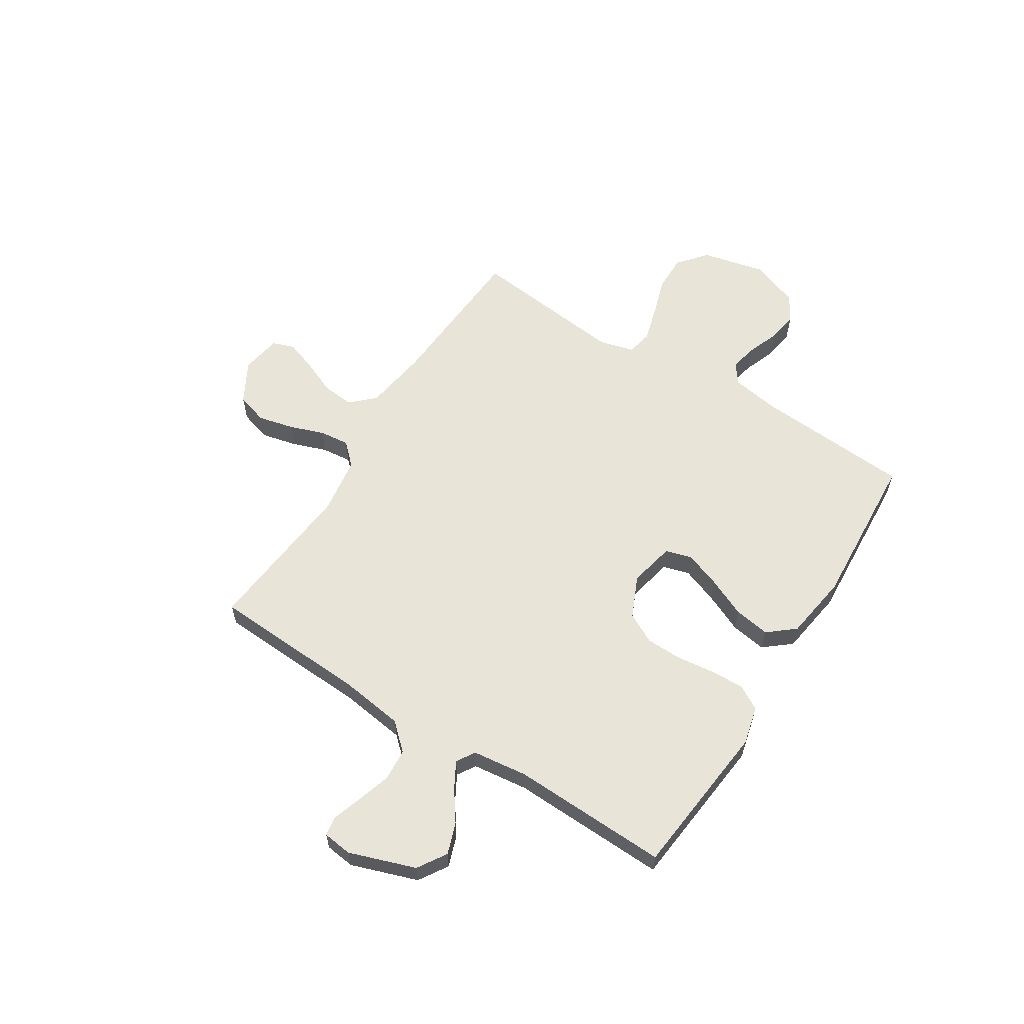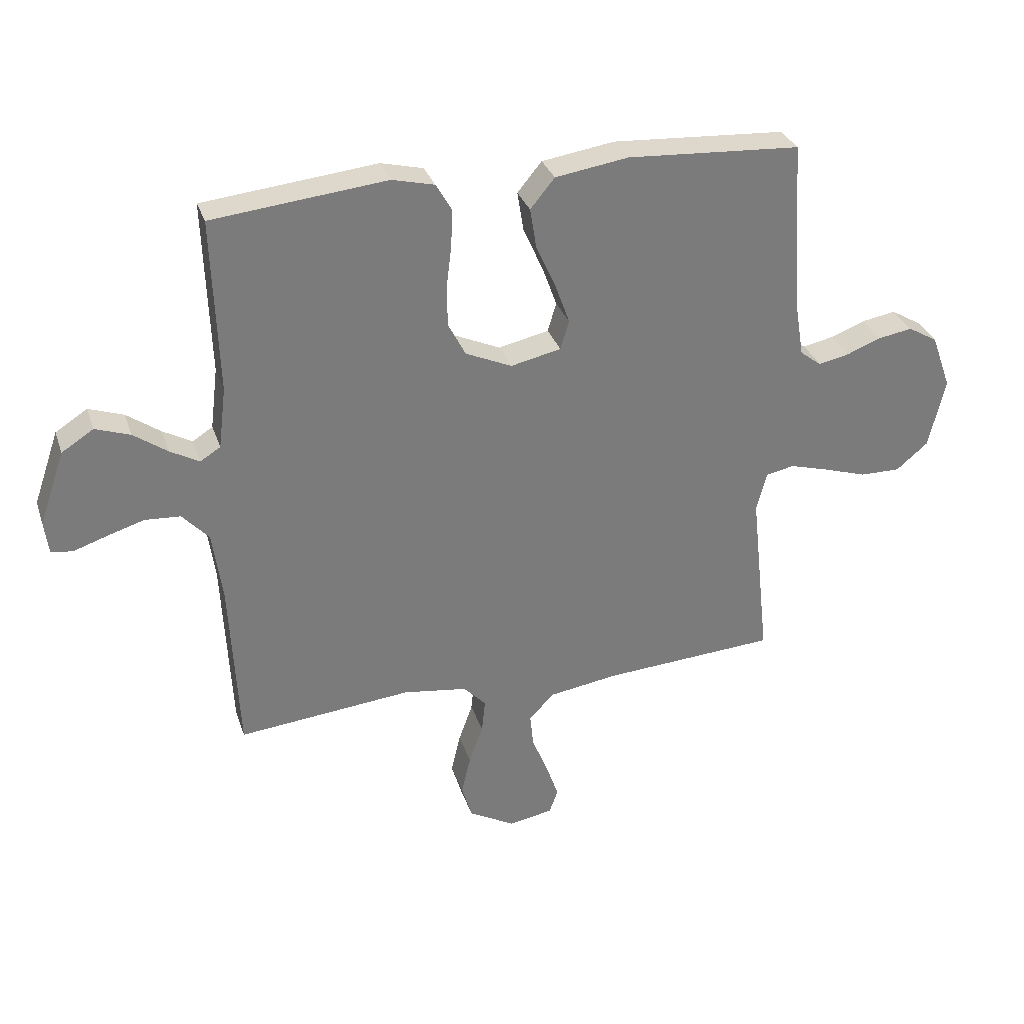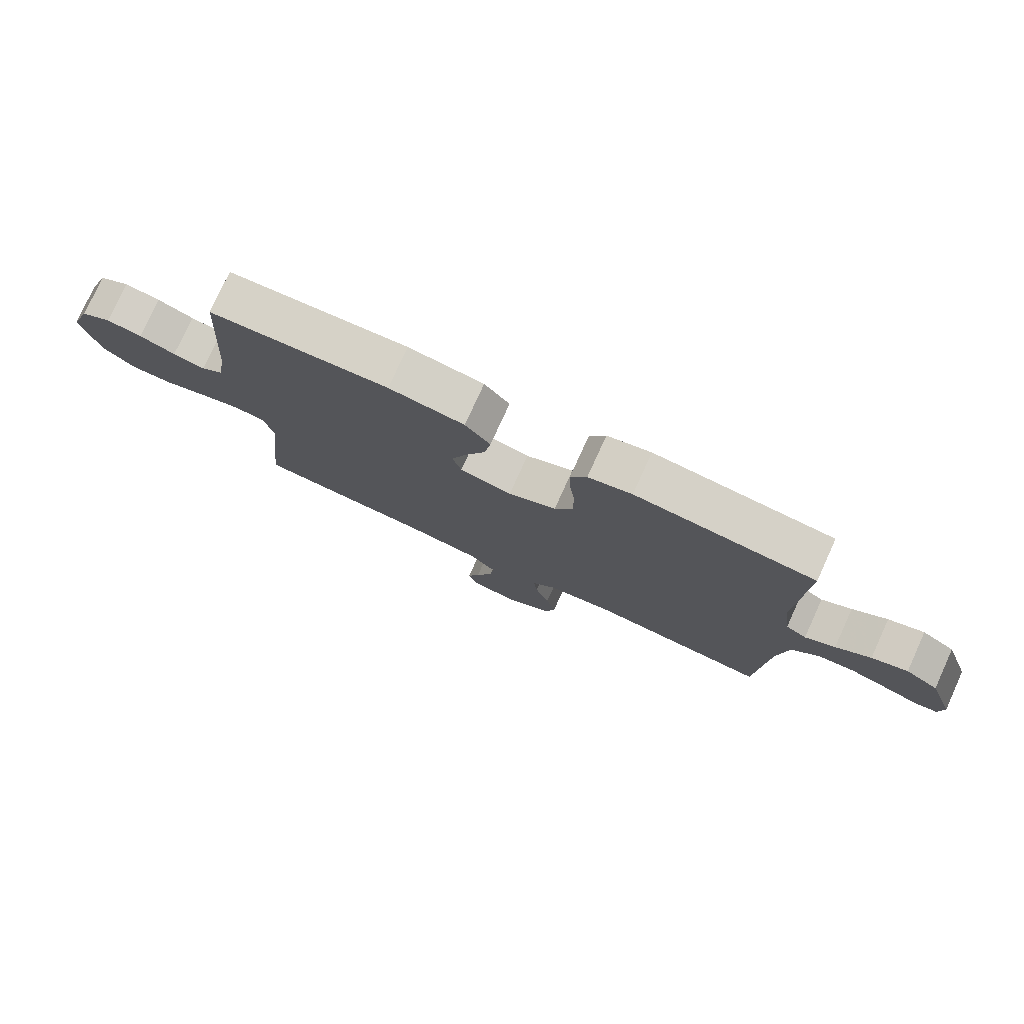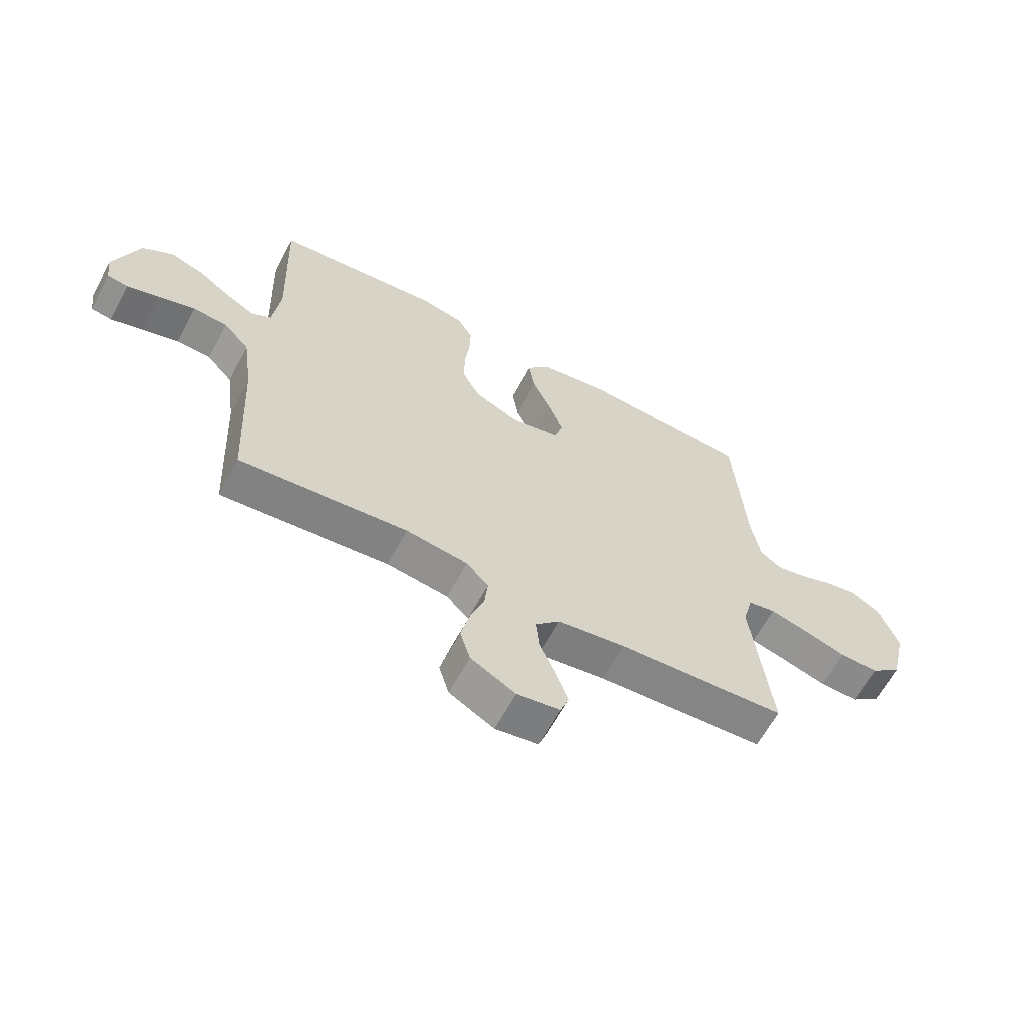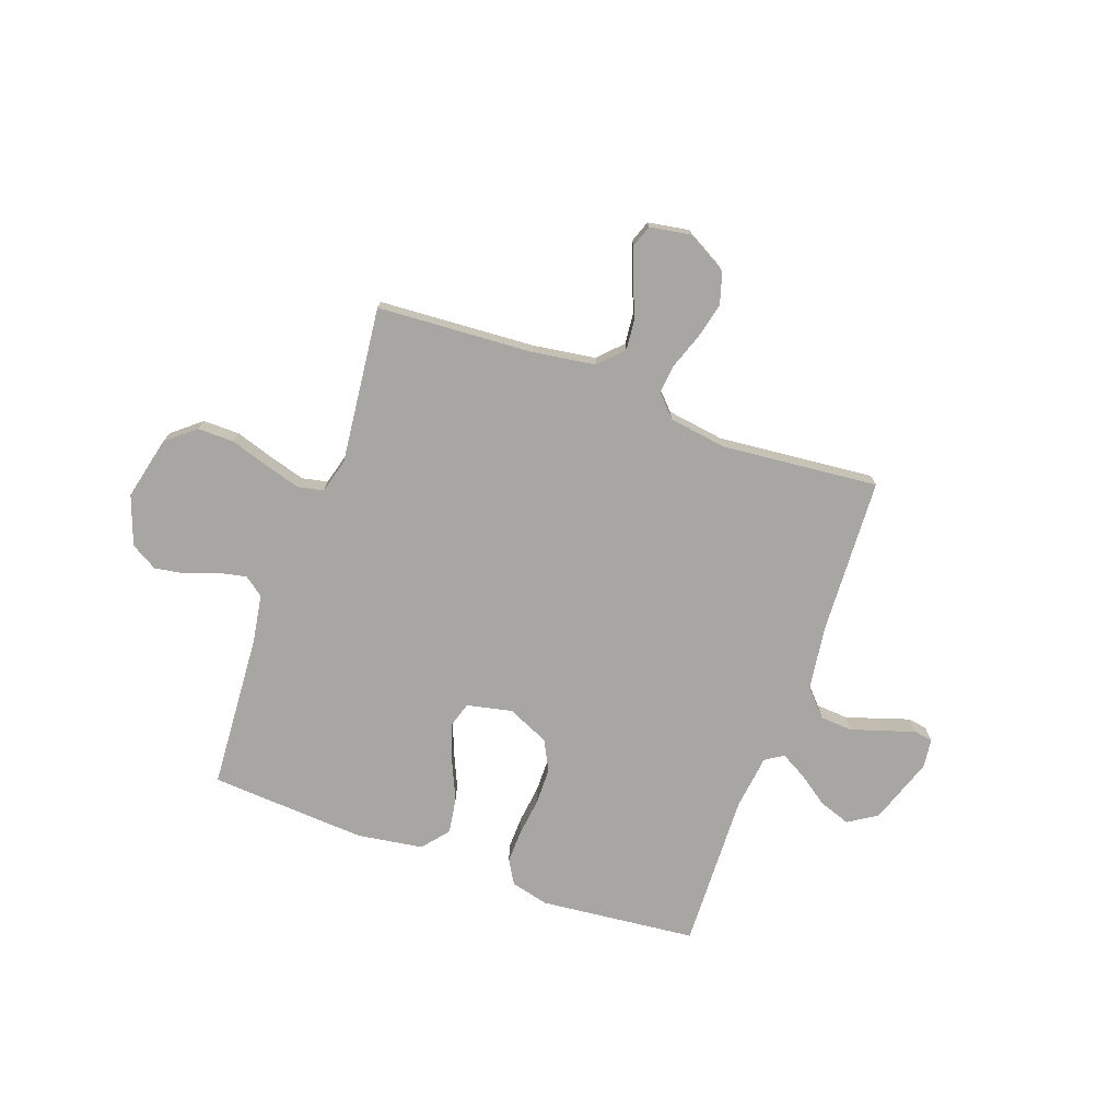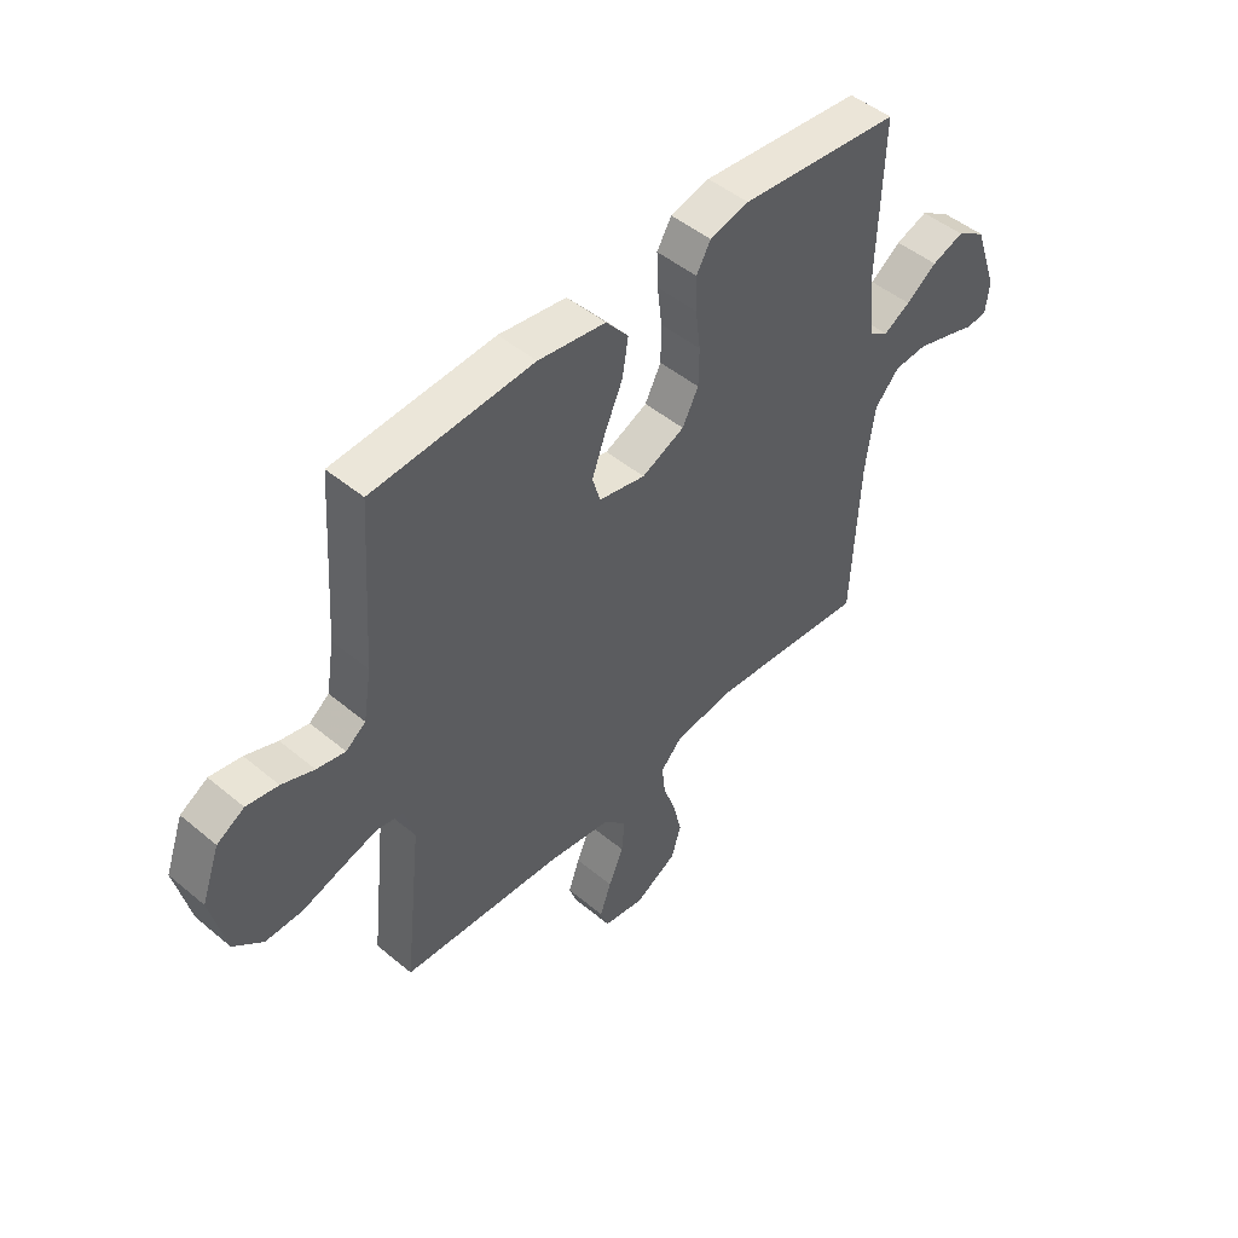
<metadata>
{"format":"obj","ext":"obj","renderer":"f3d","projection":"perspective","resolution":1024,"background":"white","views":[{"elev":60.2,"azim":-57.7,"up":"+Y"},{"elev":31.6,"azim":-17.2,"up":"+Z"},{"elev":77.8,"azim":-155.5,"up":"+Z"},{"elev":-63.1,"azim":-28.1,"up":"+Z"},{"elev":-74.0,"azim":160.2,"up":"+Y"},{"elev":48.2,"azim":132.9,"up":"+Z"}]}
</metadata>
<code>
v 0.5 0.07 0.5
v 0.52 0.07 0.2
v 0.535 0.07 0.108
v 0.572 0.07 0.08
v 0.625 0.07 0.091
v 0.685 0.07 0.114
v 0.744 0.07 0.124
v 0.795 0.07 0.094
v 0.829 0.07 0
v 0.801 0.07 -0.121
v 0.746 0.07 -0.167
v 0.676 0.07 -0.166
v 0.601 0.07 -0.142
v 0.534 0.07 -0.123
v 0.485 0.07 -0.133
v 0.467 0.07 -0.2
v 0.5 0.07 -0.5
v 0.2 0.07 -0.519
v 0.08 0.07 -0.537
v 0.037 0.07 -0.582
v 0.043 0.07 -0.643
v 0.071 0.07 -0.709
v 0.092 0.07 -0.769
v 0.077 0.07 -0.811
v 0 0.07 -0.824
v -0.079 0.07 -0.78
v -0.097 0.07 -0.72
v -0.081 0.07 -0.652
v -0.057 0.07 -0.585
v -0.051 0.07 -0.528
v -0.09 0.07 -0.487
v -0.2 0.07 -0.471
v -0.5 0.07 -0.5
v -0.515 0.07 -0.2
v -0.532 0.07 -0.077
v -0.578 0.07 -0.027
v -0.639 0.07 -0.023
v -0.704 0.07 -0.043
v -0.761 0.07 -0.062
v -0.798 0.07 -0.056
v -0.805 0.07 0
v -0.761 0.07 0.127
v -0.706 0.07 0.162
v -0.646 0.07 0.141
v -0.588 0.07 0.1
v -0.538 0.07 0.072
v -0.503 0.07 0.094
v -0.49 0.07 0.2
v -0.5 0.07 0.5
v -0.2 0.07 0.531
v -0.127 0.07 0.513
v -0.1 0.07 0.467
v -0.102 0.07 0.403
v -0.111 0.07 0.33
v -0.11 0.07 0.26
v -0.08 0.07 0.202
v 0 0.07 0.166
v 0.087 0.07 0.185
v 0.102 0.07 0.235
v 0.077 0.07 0.304
v 0.043 0.07 0.38
v 0.032 0.07 0.449
v 0.074 0.07 0.5
v 0.2 0.07 0.519
v 0.5 0 0.5
v 0.52 0 0.2
v 0.535 0 0.108
v 0.572 0 0.08
v 0.625 0 0.091
v 0.685 0 0.114
v 0.744 0 0.124
v 0.795 0 0.094
v 0.829 0 0
v 0.801 0 -0.121
v 0.746 0 -0.167
v 0.676 0 -0.166
v 0.601 0 -0.142
v 0.534 0 -0.123
v 0.485 0 -0.133
v 0.467 0 -0.2
v 0.5 0 -0.5
v 0.2 0 -0.519
v 0.08 0 -0.537
v 0.037 0 -0.582
v 0.043 0 -0.643
v 0.071 0 -0.709
v 0.092 0 -0.769
v 0.077 0 -0.811
v 0 0 -0.824
v -0.079 0 -0.78
v -0.097 0 -0.72
v -0.081 0 -0.652
v -0.057 0 -0.585
v -0.051 0 -0.528
v -0.09 0 -0.487
v -0.2 0 -0.471
v -0.5 0 -0.5
v -0.515 0 -0.2
v -0.532 0 -0.077
v -0.578 0 -0.027
v -0.639 0 -0.023
v -0.704 0 -0.043
v -0.761 0 -0.062
v -0.798 0 -0.056
v -0.805 0 0
v -0.761 0 0.127
v -0.706 0 0.162
v -0.646 0 0.141
v -0.588 0 0.1
v -0.538 0 0.072
v -0.503 0 0.094
v -0.49 0 0.2
v -0.5 0 0.5
v -0.2 0 0.531
v -0.127 0 0.513
v -0.1 0 0.467
v -0.102 0 0.403
v -0.111 0 0.33
v -0.11 0 0.26
v -0.08 0 0.202
v 0 0 0.166
v 0.087 0 0.185
v 0.102 0 0.235
v 0.077 0 0.304
v 0.043 0 0.38
v 0.032 0 0.449
v 0.074 0 0.5
v 0.2 0 0.519
f 63 64 1 2
f 60 61 62 63
f 59 60 63 2
f 58 59 2 3
f 57 58 3 4
f 51 52 53 54
f 51 54 55
f 48 49 50 51
f 47 48 51 55
f 46 47 55 56
f 42 43 44 45
f 42 45 46
f 41 42 46
f 38 39 40 41
f 37 38 41 46
f 36 37 46 56
f 32 33 34
f 31 32 34 35
f 26 27 28 29
f 24 25 26 29
f 24 29 30
f 21 22 23 24
f 21 24 30
f 20 21 30
f 19 20 30 31
f 16 17 18
f 15 16 18 19
f 10 11 12 13
f 10 13 14
f 9 10 14
f 8 9 14 15
f 5 6 7 8
f 4 5 8 15
f 35 36 56 57
f 19 31 35 57
f 4 15 19 57
f 66 65 128 127
f 127 126 125 124
f 66 127 124 123
f 67 66 123 122
f 68 67 122 121
f 118 117 116 115
f 119 118 115
f 115 114 113 112
f 119 115 112 111
f 120 119 111 110
f 109 108 107 106
f 110 109 106
f 110 106 105
f 105 104 103 102
f 110 105 102 101
f 120 110 101 100
f 98 97 96
f 99 98 96 95
f 93 92 91 90
f 93 90 89 88
f 94 93 88
f 88 87 86 85
f 94 88 85
f 94 85 84
f 95 94 84 83
f 82 81 80
f 83 82 80 79
f 77 76 75 74
f 78 77 74
f 78 74 73
f 79 78 73 72
f 72 71 70 69
f 79 72 69 68
f 121 120 100 99
f 121 99 95 83
f 121 83 79 68
f 1 65 66 2
f 2 66 67 3
f 3 67 68 4
f 4 68 69 5
f 5 69 70 6
f 6 70 71 7
f 7 71 72 8
f 8 72 73 9
f 9 73 74 10
f 10 74 75 11
f 11 75 76 12
f 12 76 77 13
f 13 77 78 14
f 14 78 79 15
f 15 79 80 16
f 16 80 81 17
f 17 81 82 18
f 18 82 83 19
f 19 83 84 20
f 20 84 85 21
f 21 85 86 22
f 22 86 87 23
f 23 87 88 24
f 24 88 89 25
f 25 89 90 26
f 26 90 91 27
f 27 91 92 28
f 28 92 93 29
f 29 93 94 30
f 30 94 95 31
f 31 95 96 32
f 32 96 97 33
f 33 97 98 34
f 34 98 99 35
f 35 99 100 36
f 36 100 101 37
f 37 101 102 38
f 38 102 103 39
f 39 103 104 40
f 40 104 105 41
f 41 105 106 42
f 42 106 107 43
f 43 107 108 44
f 44 108 109 45
f 45 109 110 46
f 46 110 111 47
f 47 111 112 48
f 48 112 113 49
f 49 113 114 50
f 50 114 115 51
f 51 115 116 52
f 52 116 117 53
f 53 117 118 54
f 54 118 119 55
f 55 119 120 56
f 56 120 121 57
f 57 121 122 58
f 58 122 123 59
f 59 123 124 60
f 60 124 125 61
f 61 125 126 62
f 62 126 127 63
f 63 127 128 64
f 64 128 65 1

</code>
